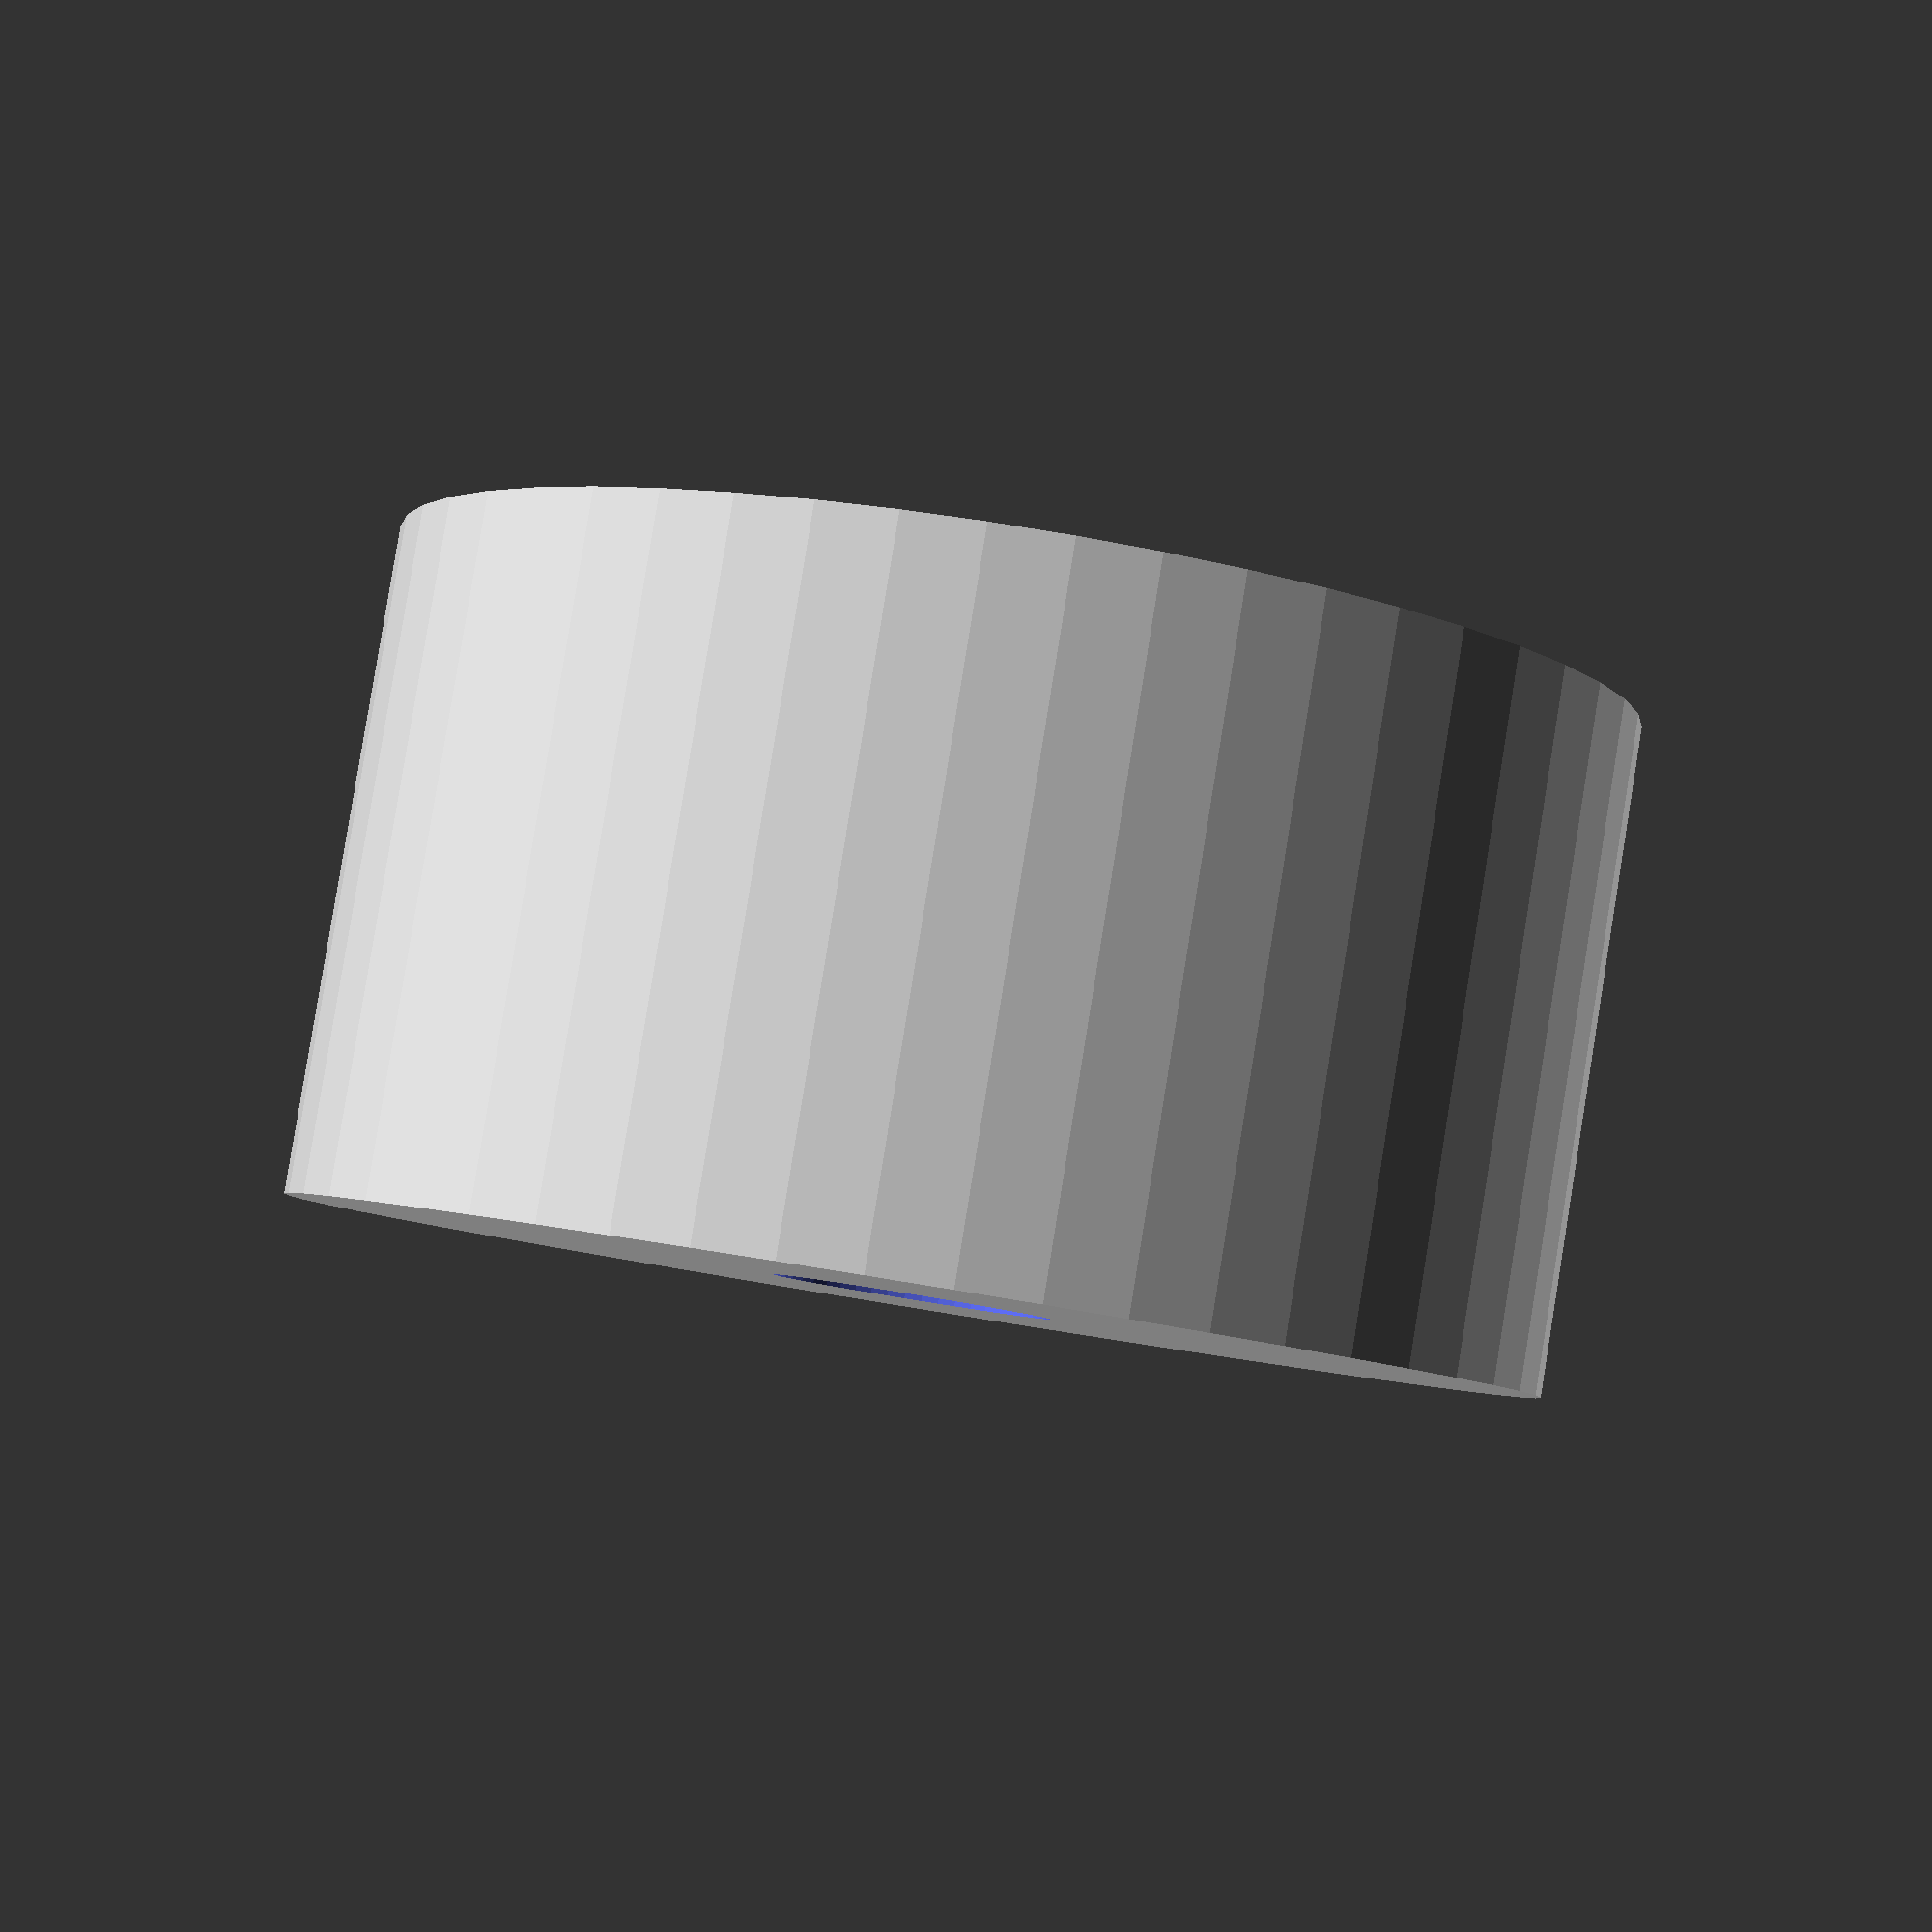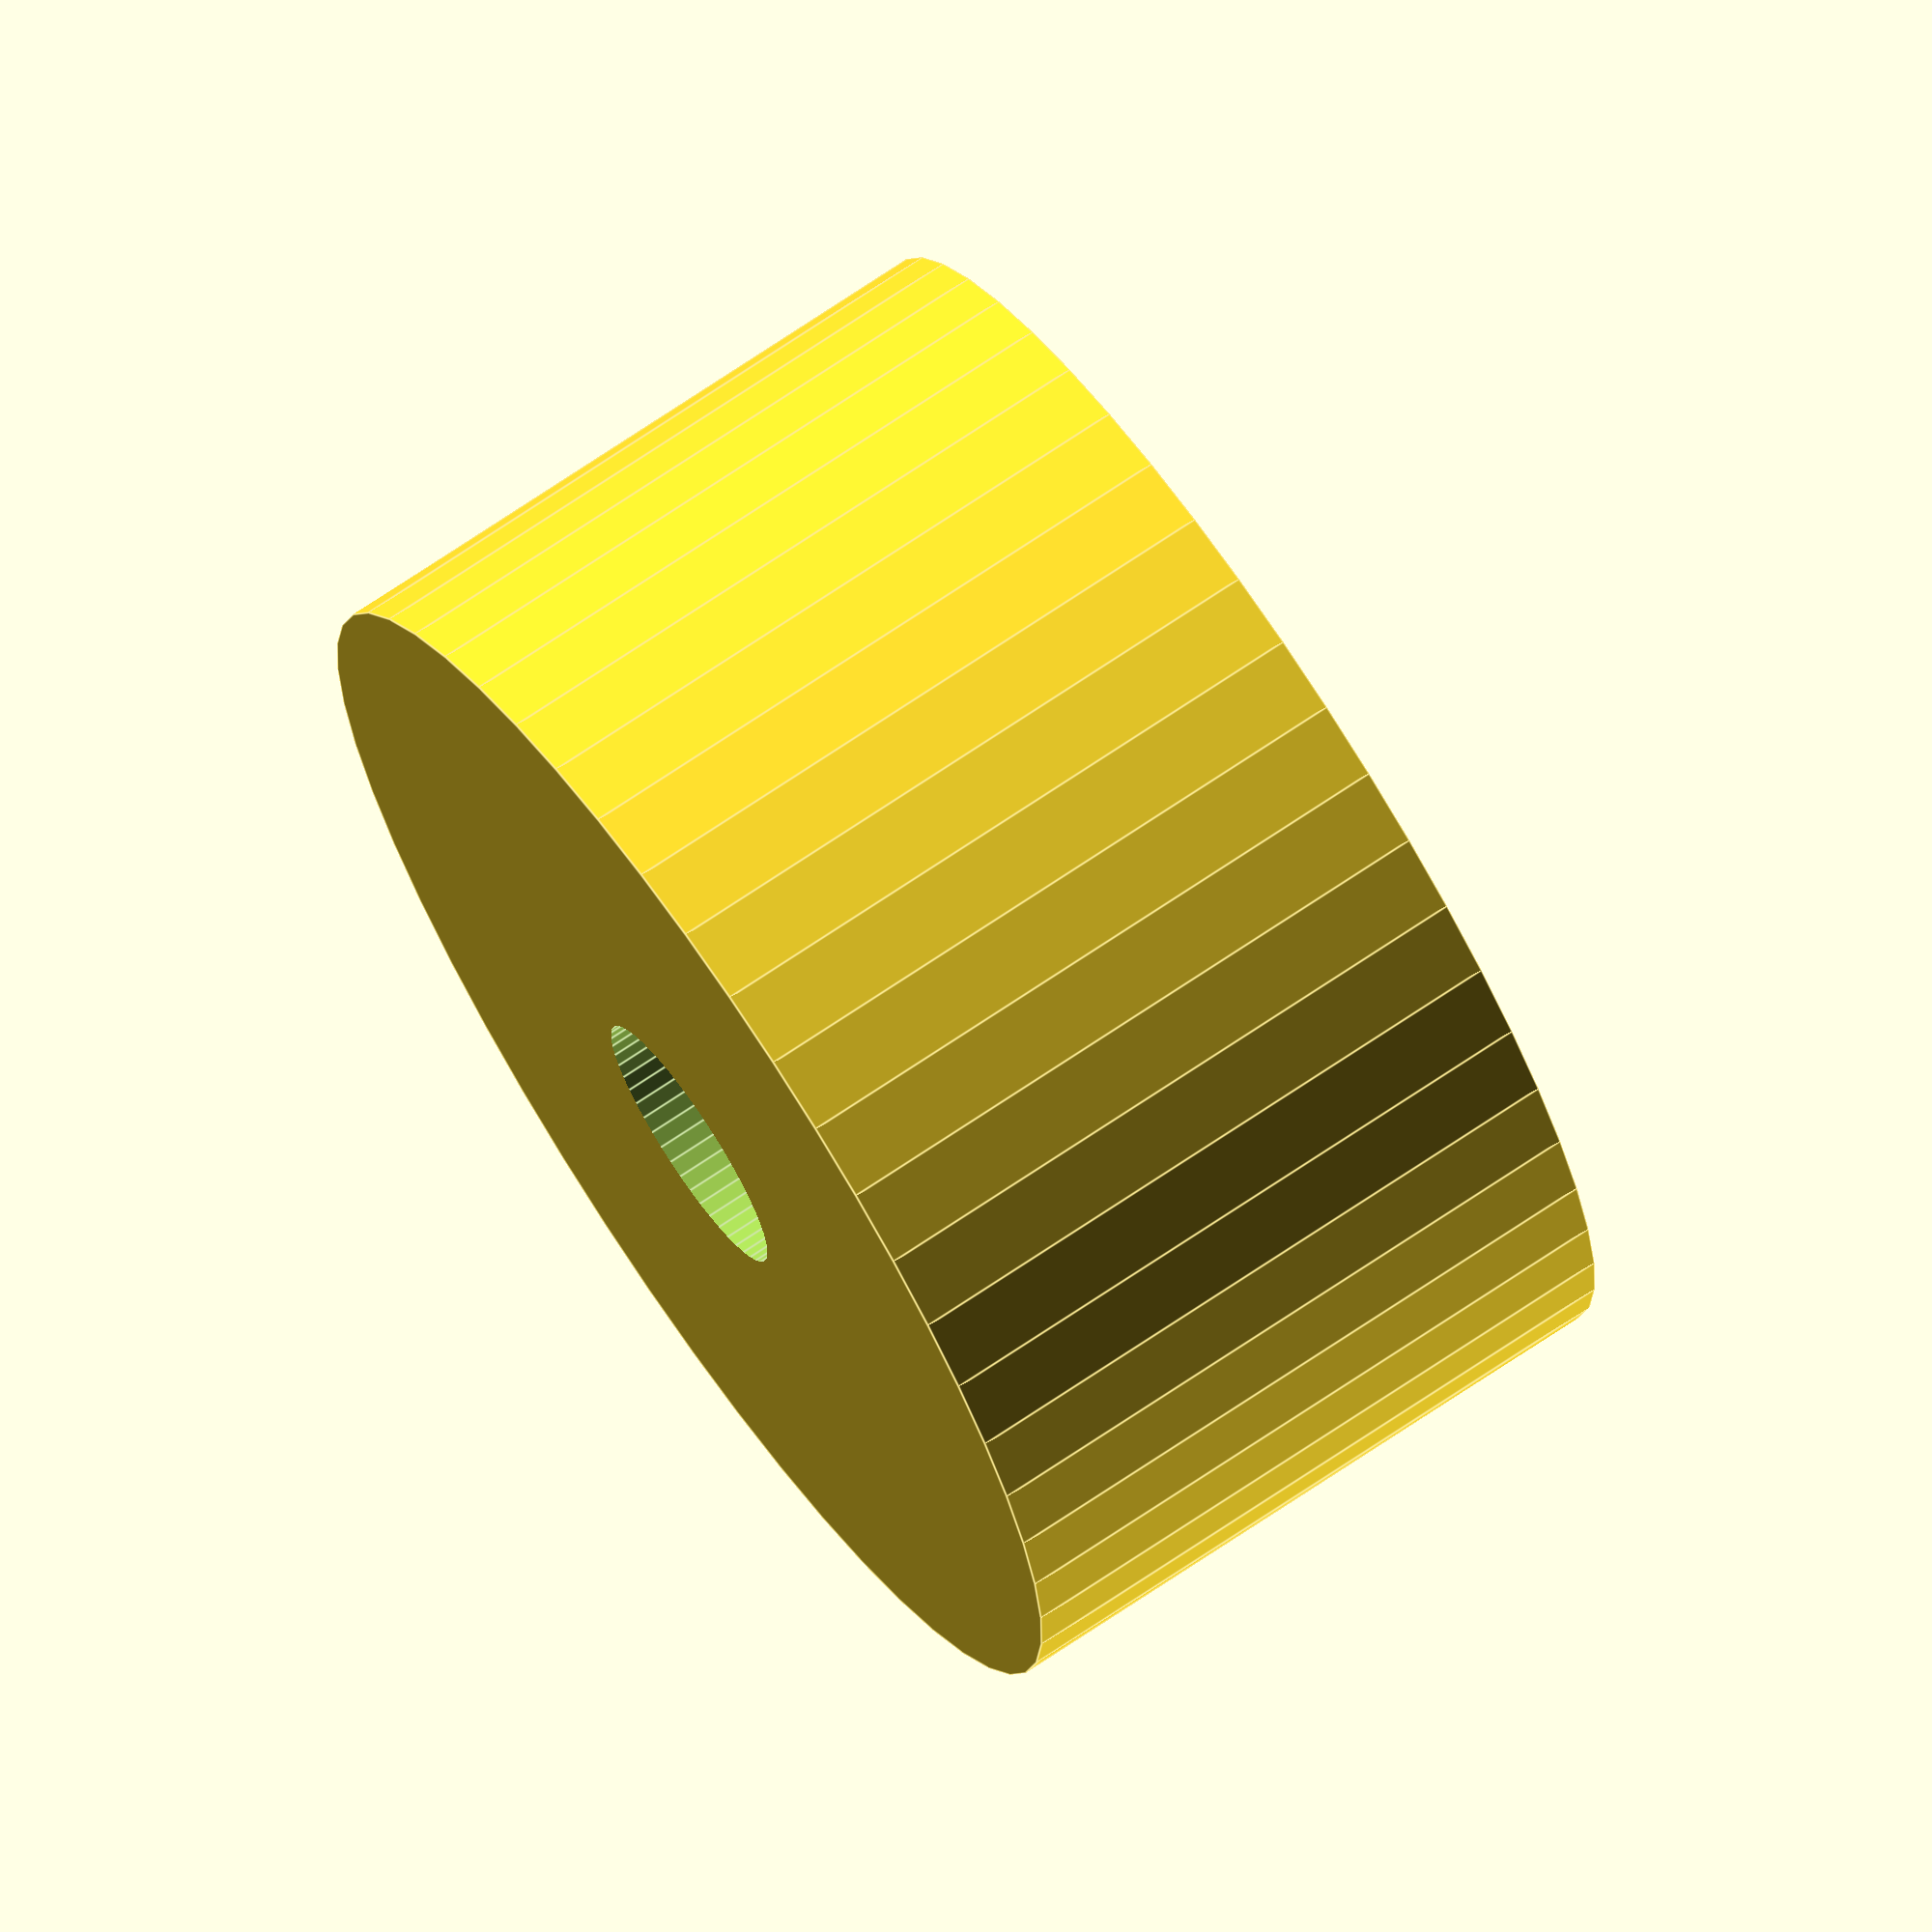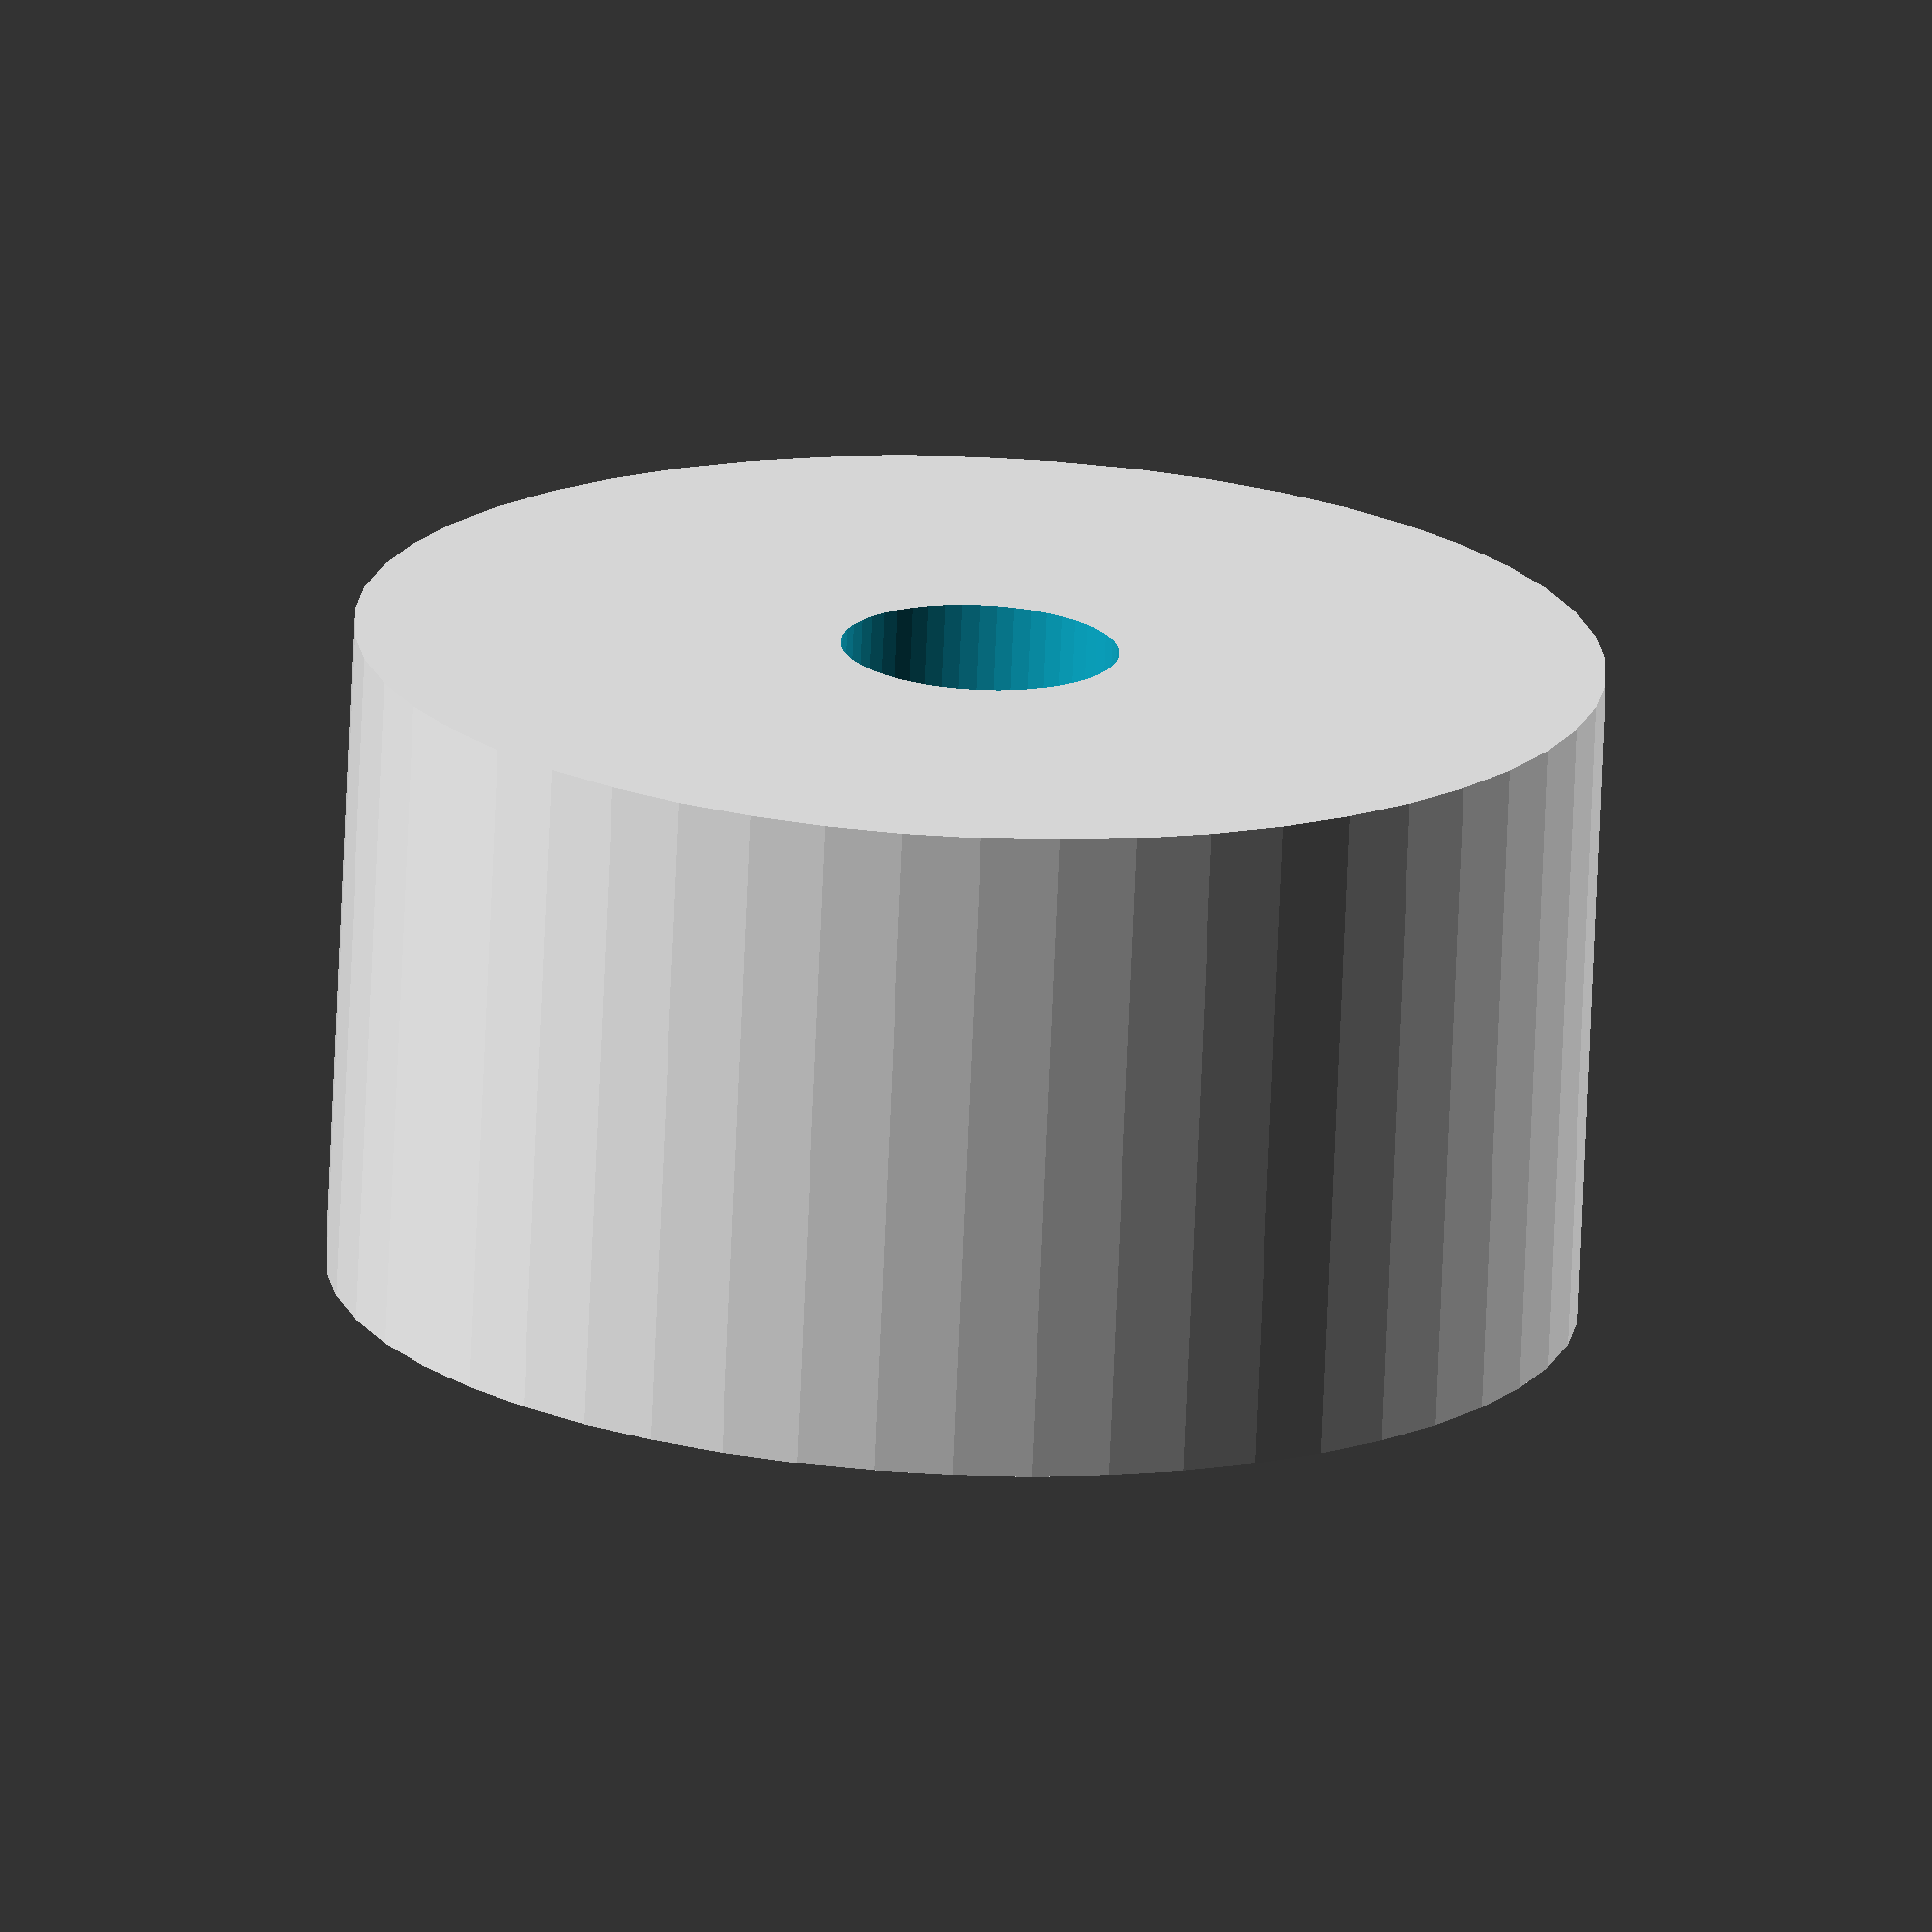
<openscad>
$fn = 50;


difference() {
	union() {
		translate(v = [0, 0, -12.0000000000]) {
			cylinder(h = 24, r = 22.5000000000);
		}
	}
	union() {
		translate(v = [0, 0, -100.0000000000]) {
			cylinder(h = 200, r = 5);
		}
	}
}
</openscad>
<views>
elev=275.1 azim=151.6 roll=9.2 proj=p view=solid
elev=289.0 azim=83.4 roll=235.8 proj=o view=edges
elev=72.3 azim=3.5 roll=357.6 proj=o view=solid
</views>
